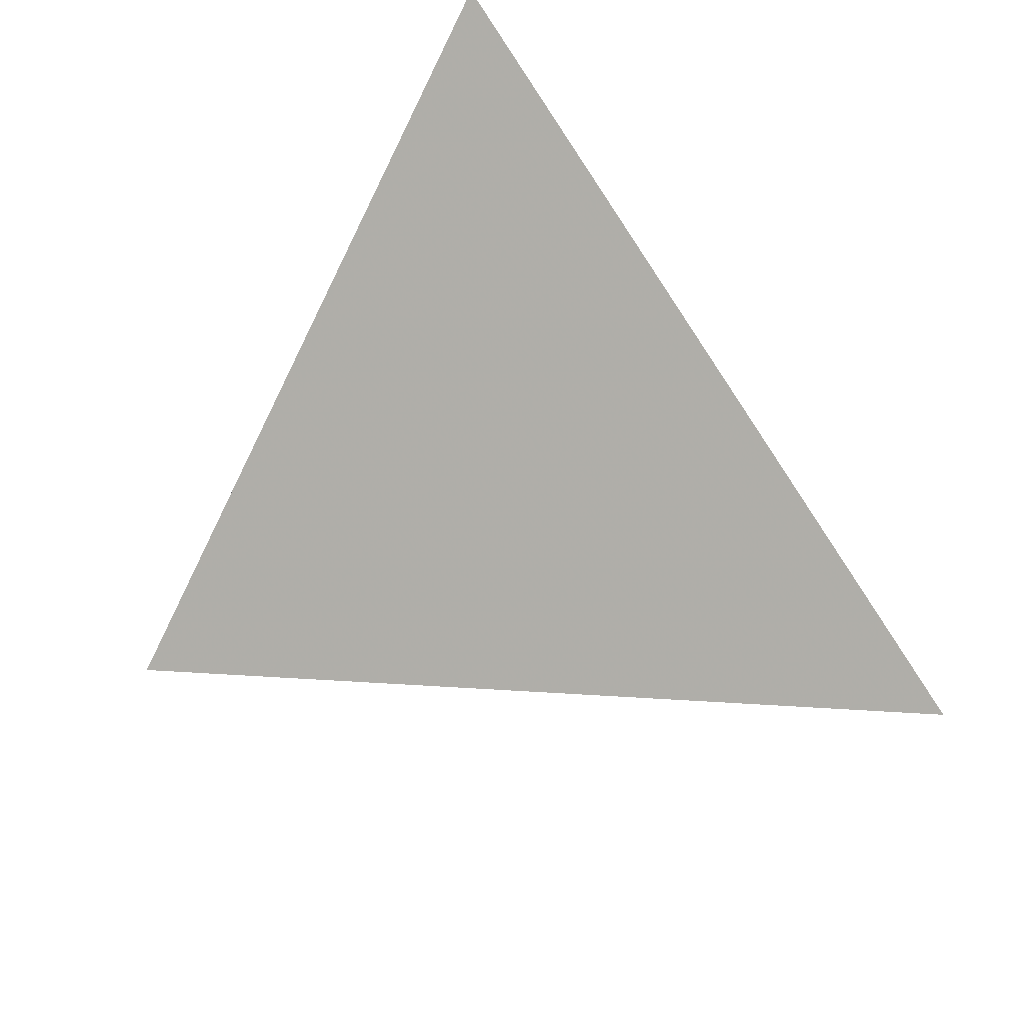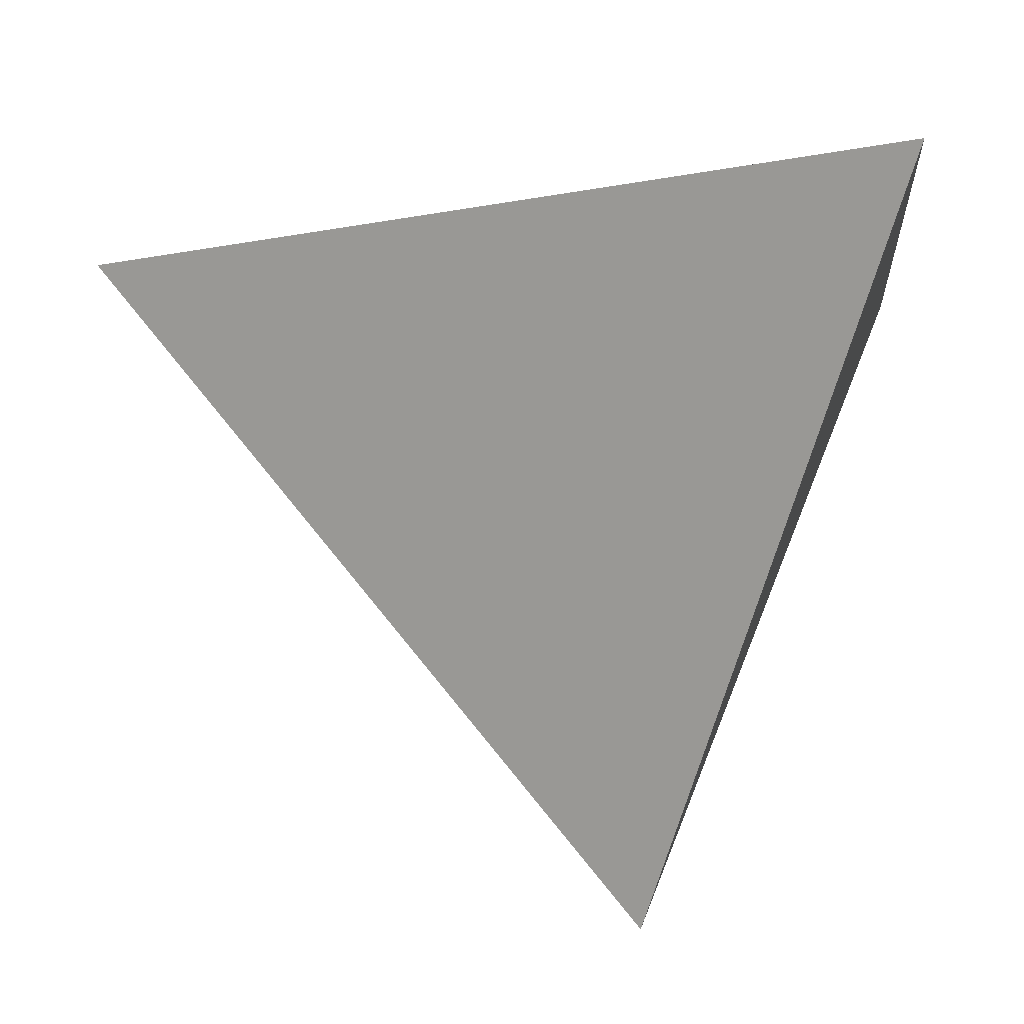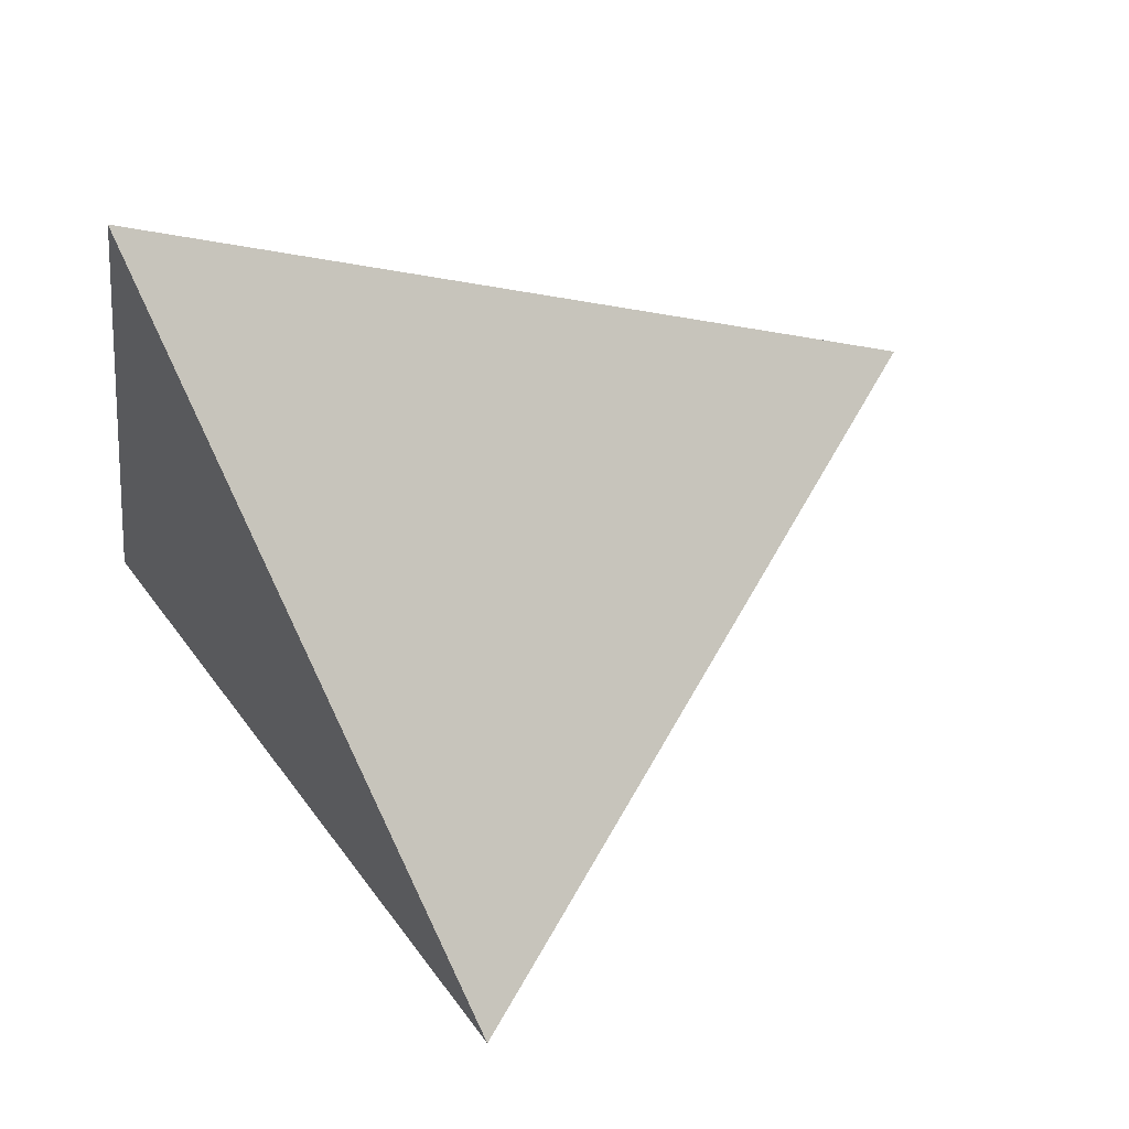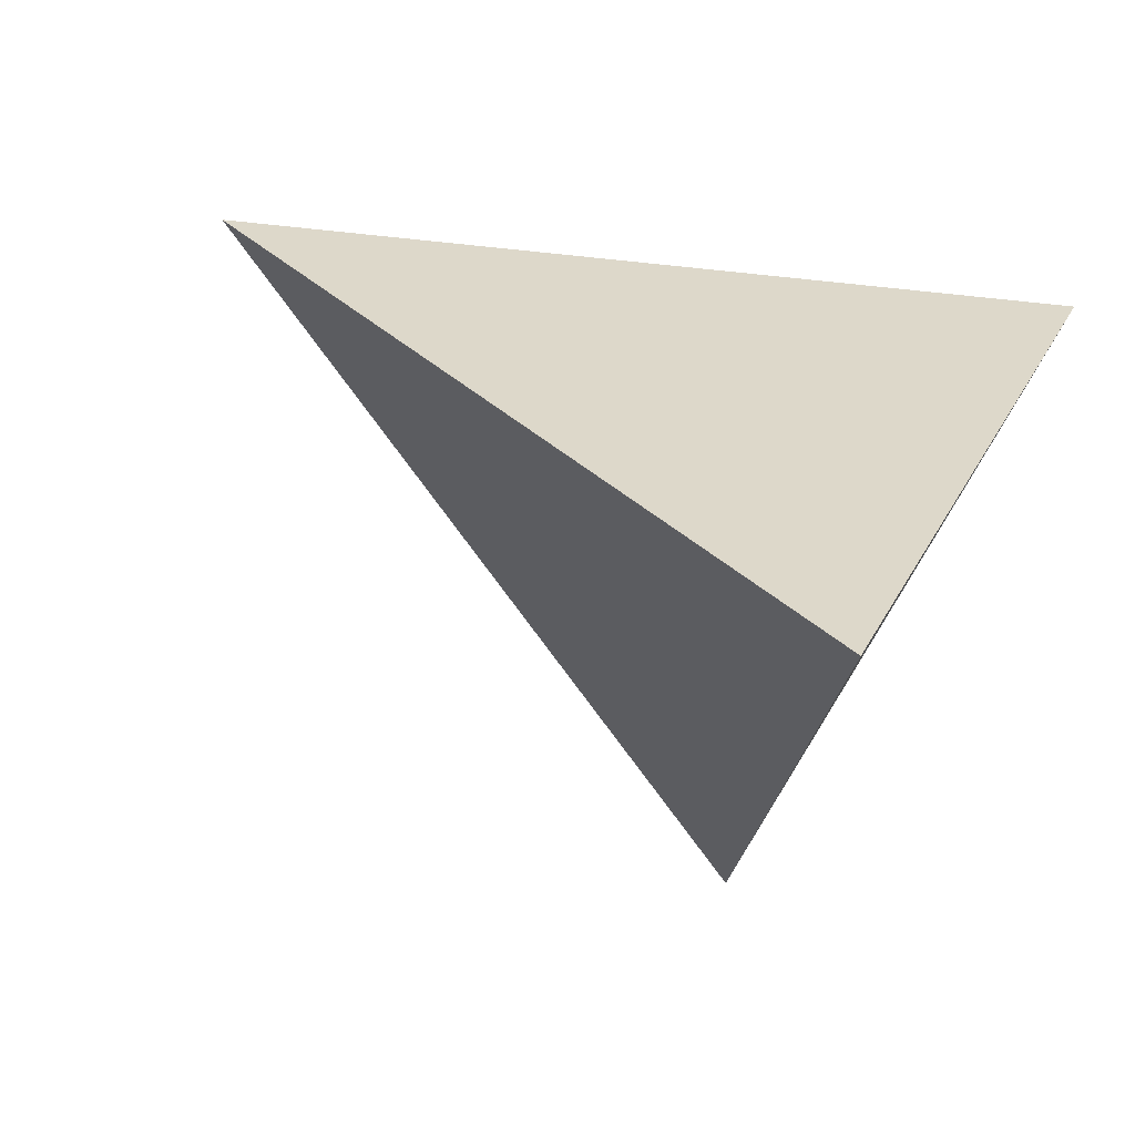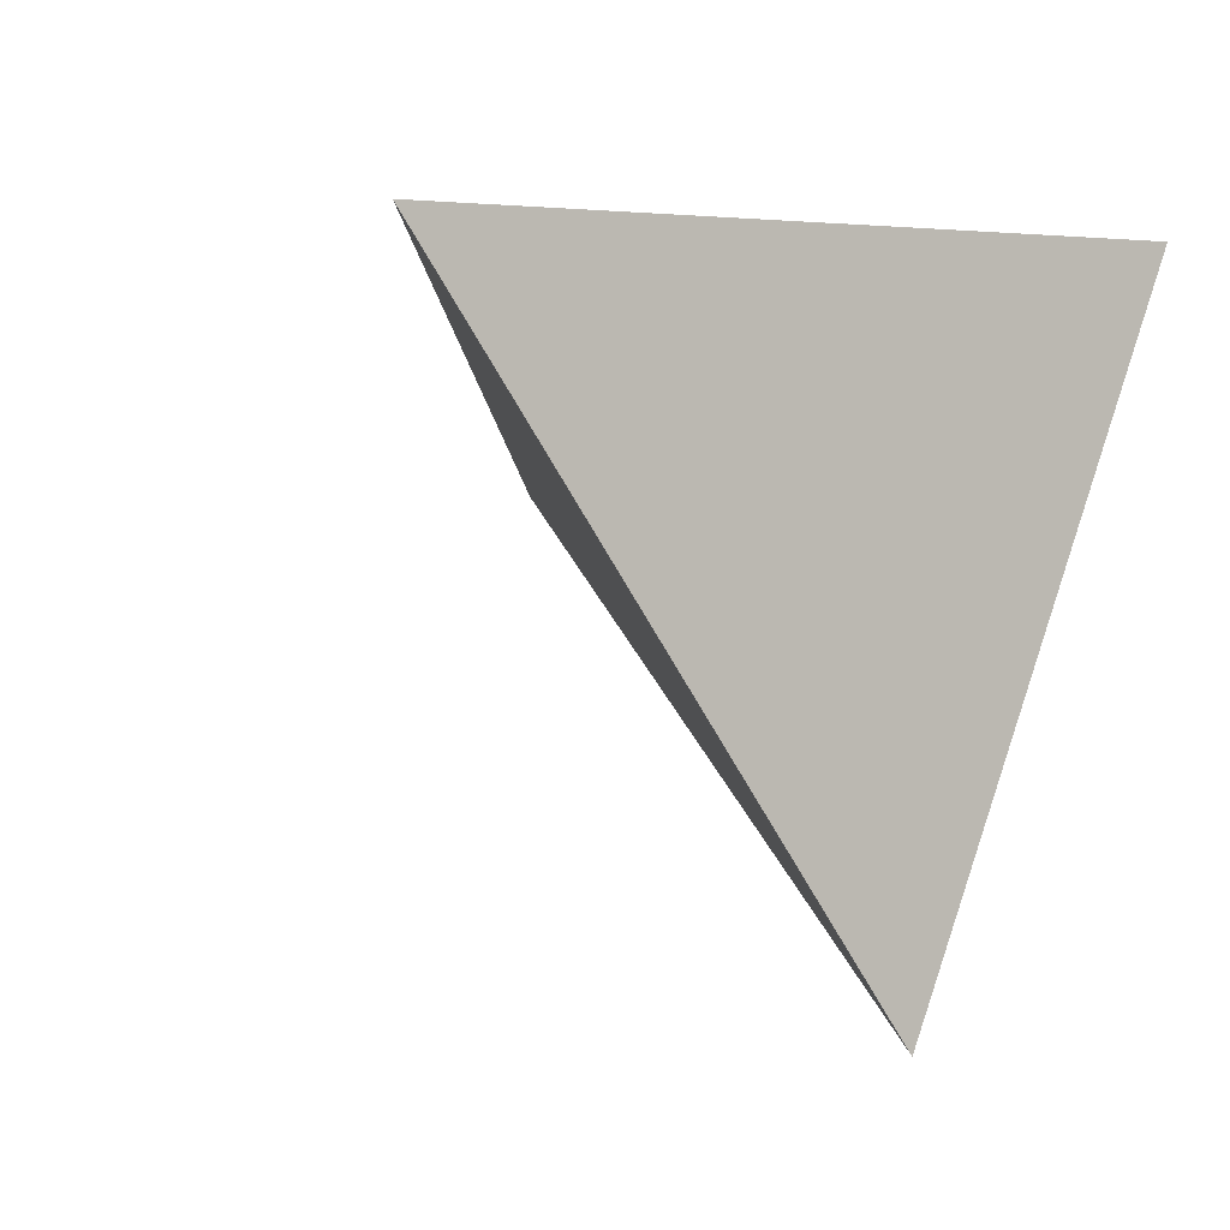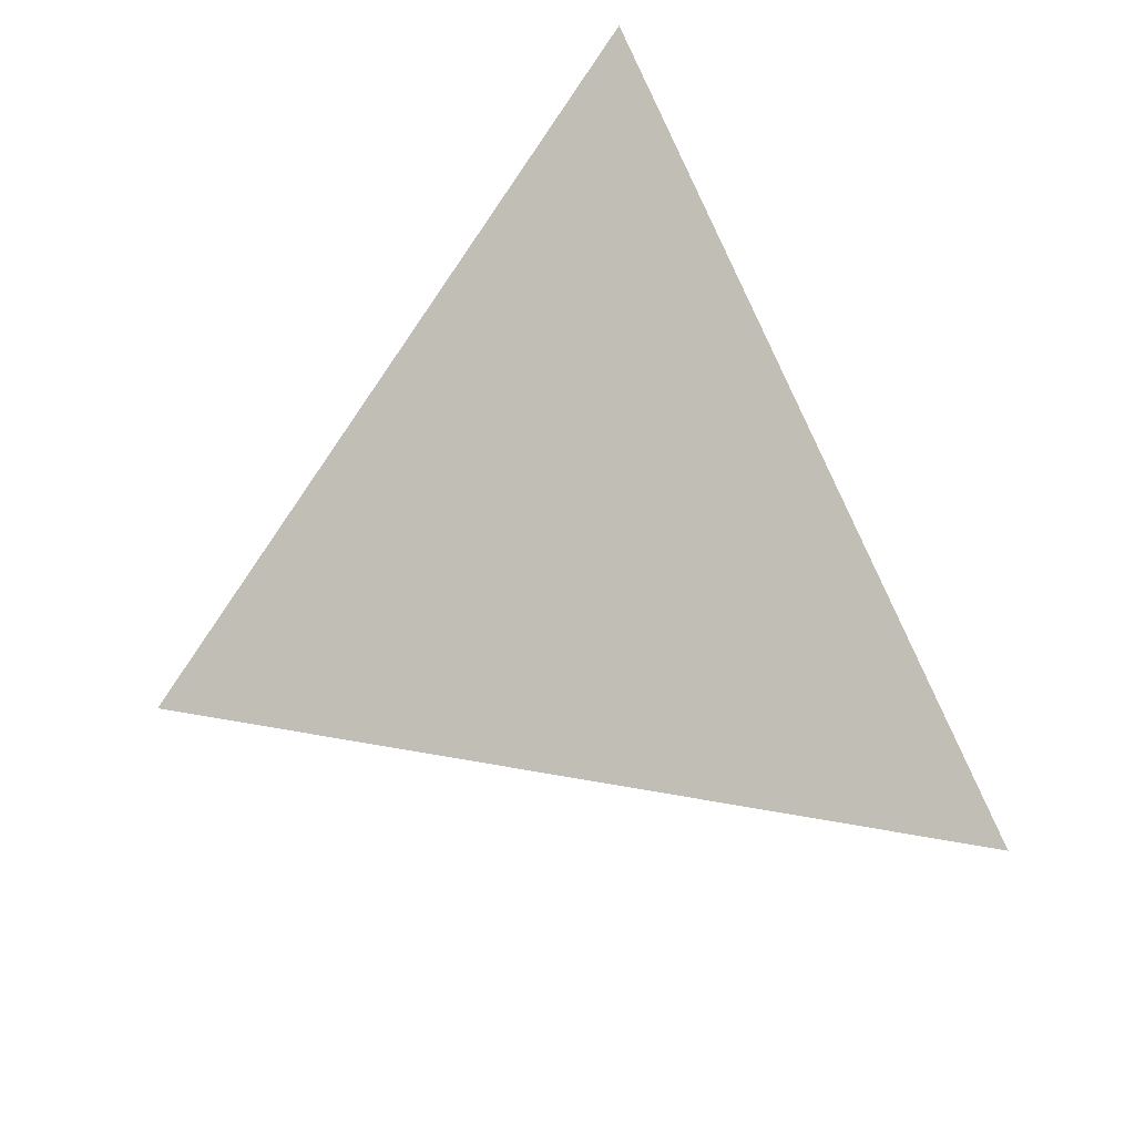
<metadata>
{"format":"obj","ext":"obj","renderer":"f3d","projection":"perspective","resolution":1024,"background":"white","views":[{"elev":57.0,"azim":-124.3,"up":"+Y"},{"elev":7.8,"azim":10.0,"up":"+Z"},{"elev":52.1,"azim":166.8,"up":"+Y"},{"elev":-64.3,"azim":-26.8,"up":"+Z"},{"elev":-8.6,"azim":-56.7,"up":"+Z"},{"elev":41.2,"azim":-111.5,"up":"+Y"}]}
</metadata>
<code>
v 0.5647 0.8079 0.1684
v 0.6659 -0.5372 0.5178
v 0.1674 -0.2498 -0.9537
v -0.9602 -0.01164 0.279
f 1 2 3
f 4 2 1
f 3 4 1
f 4 3 2

</code>
